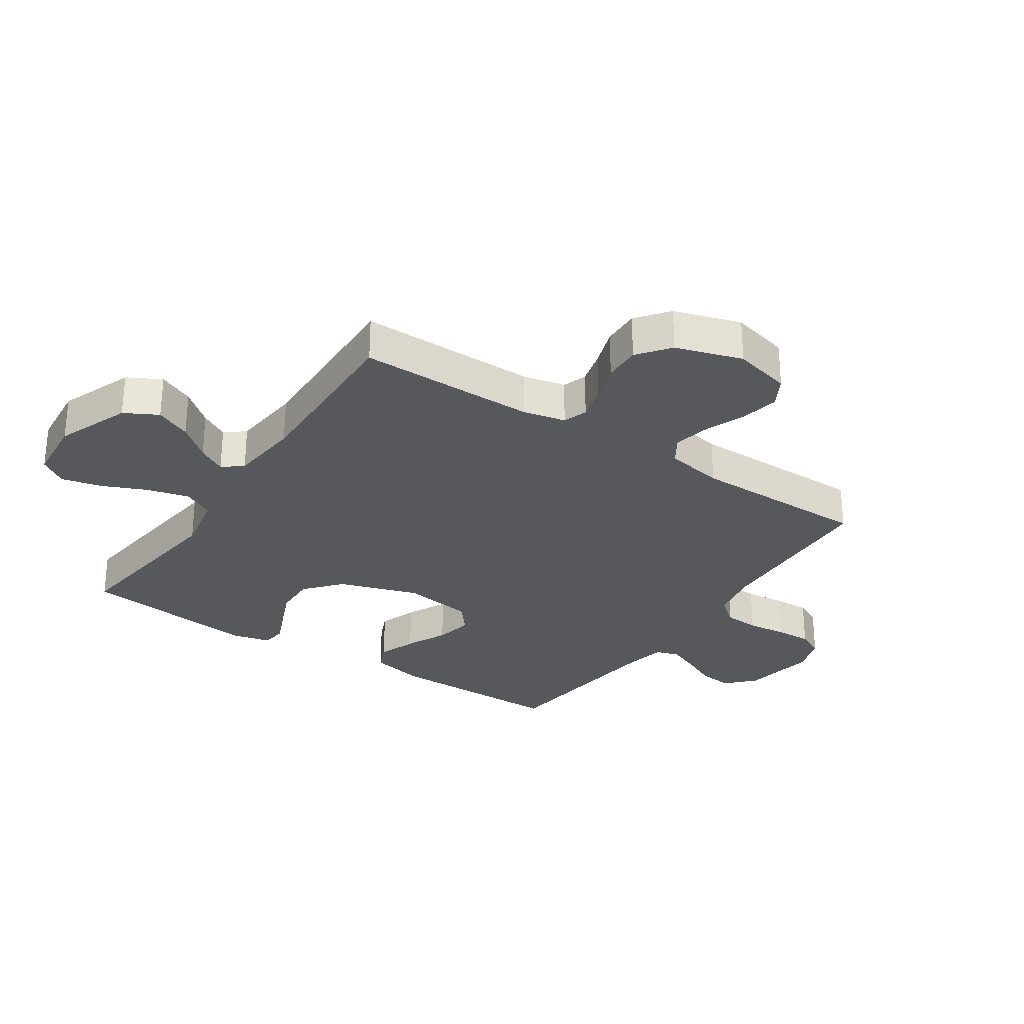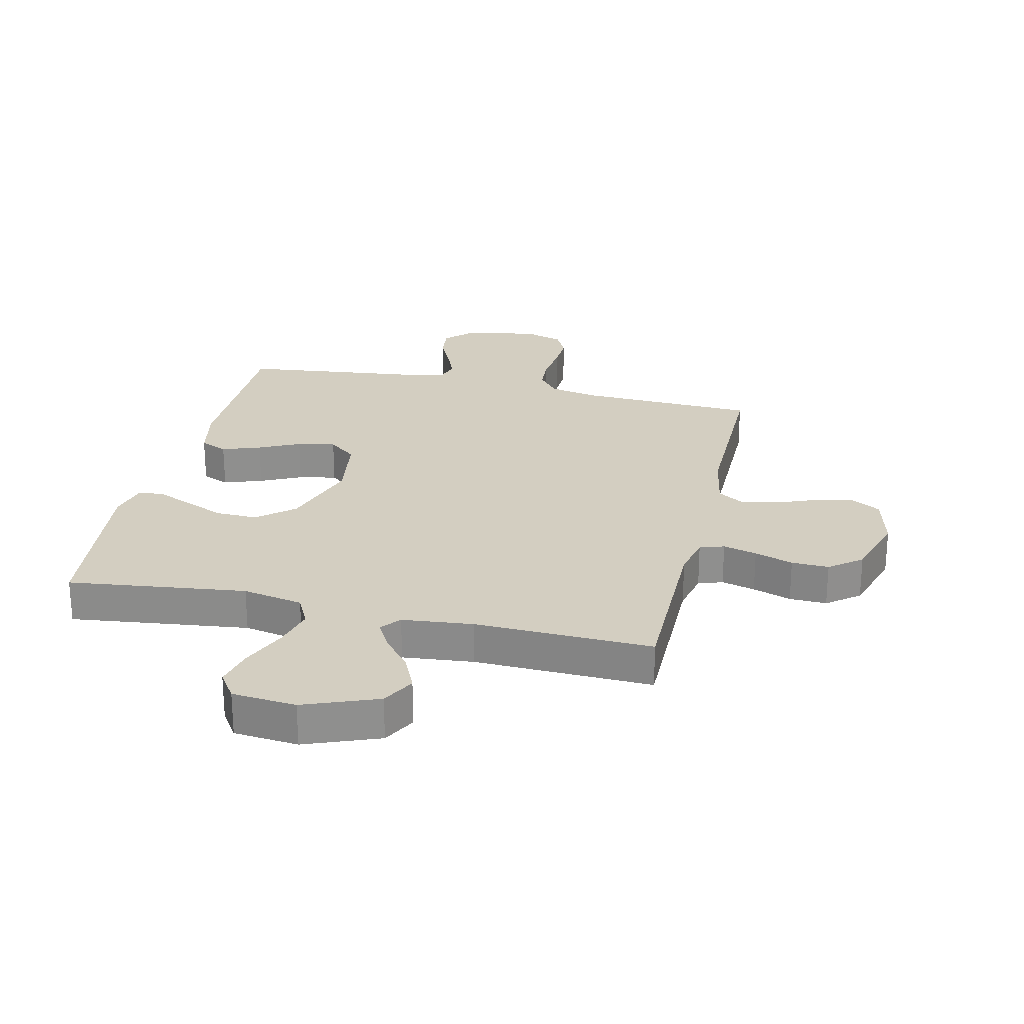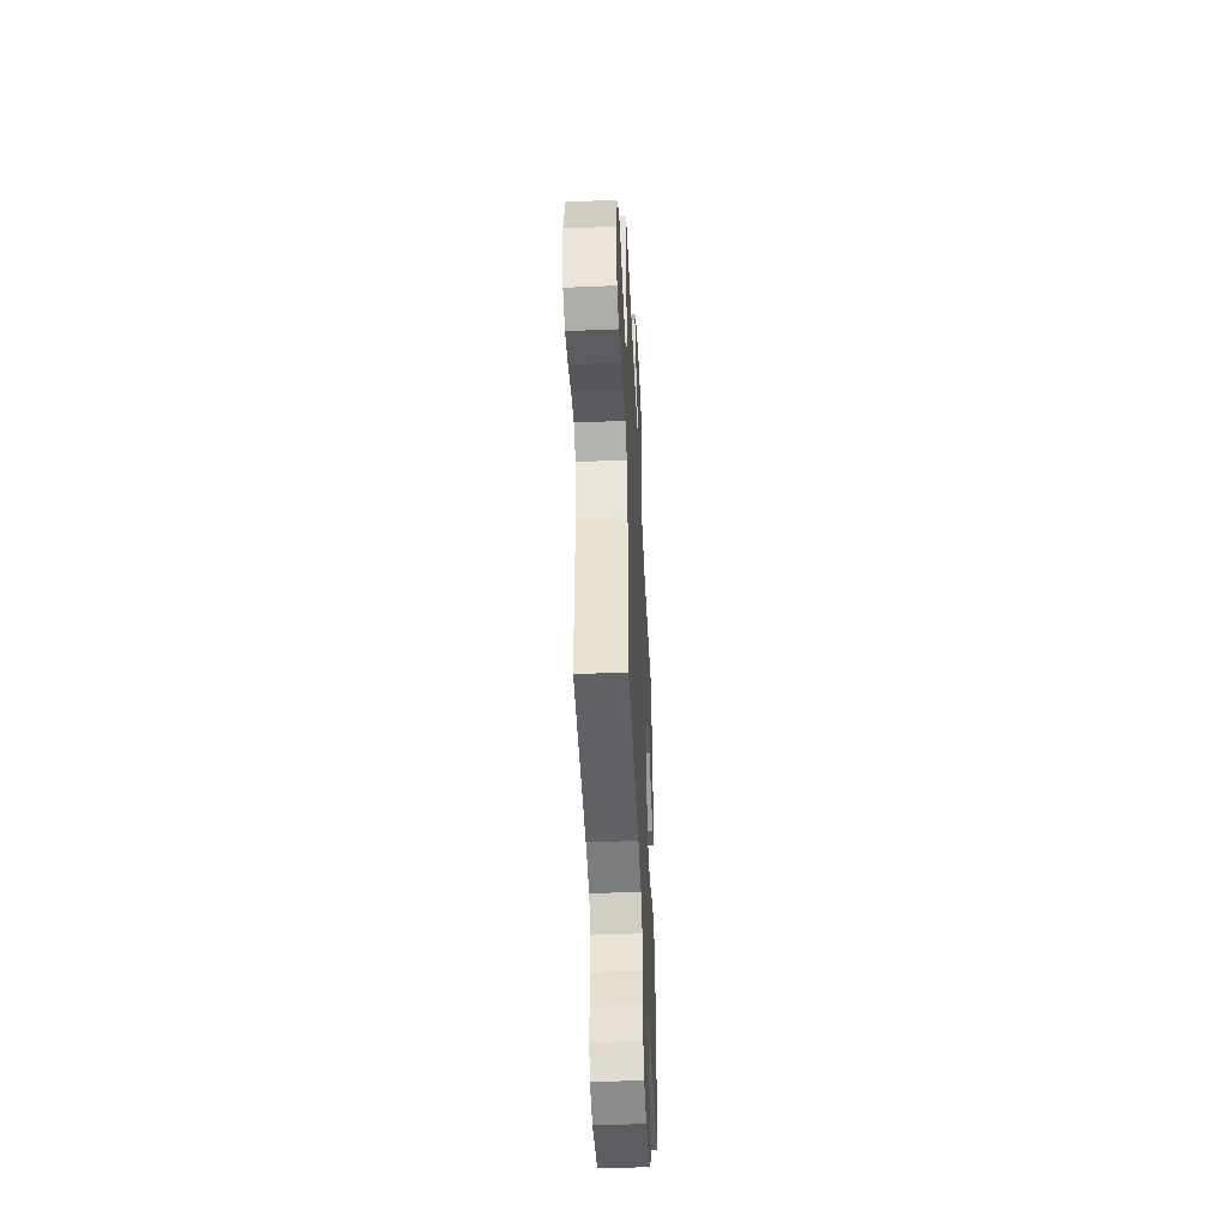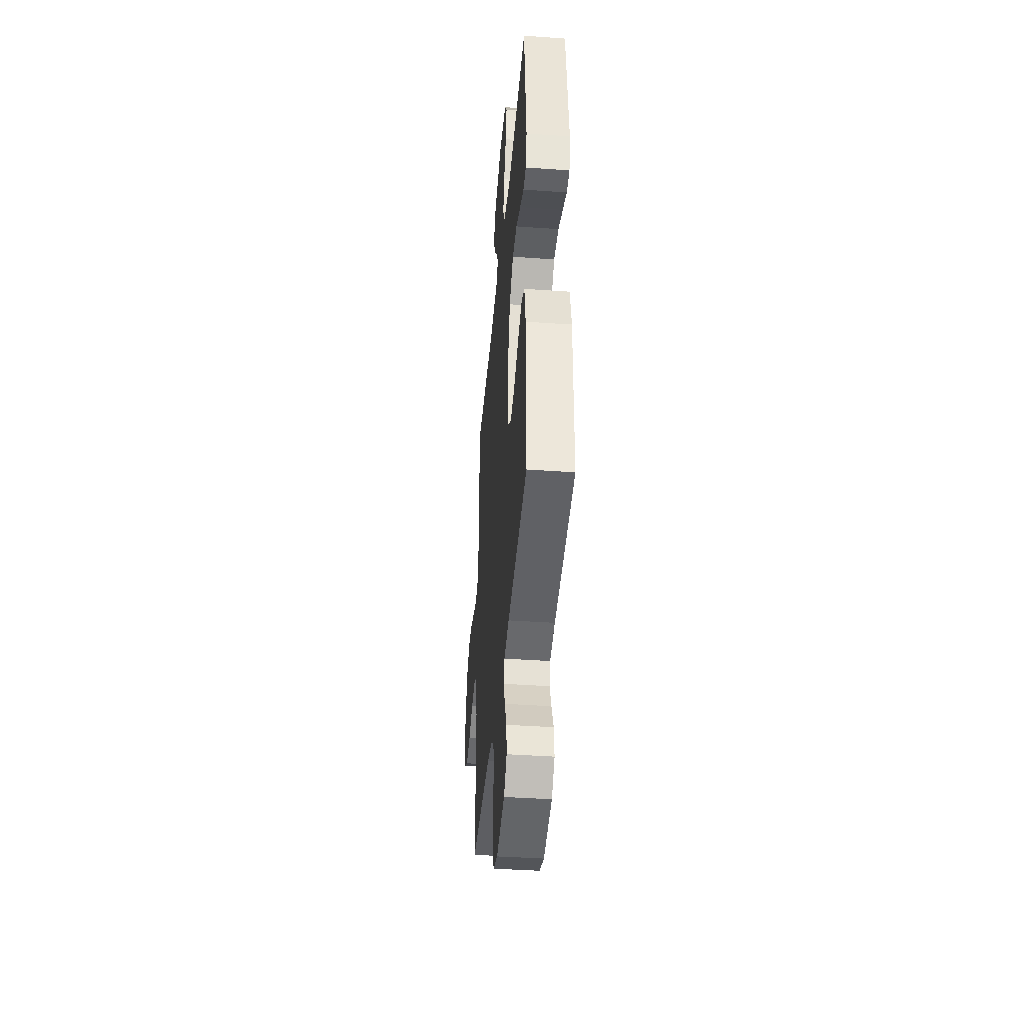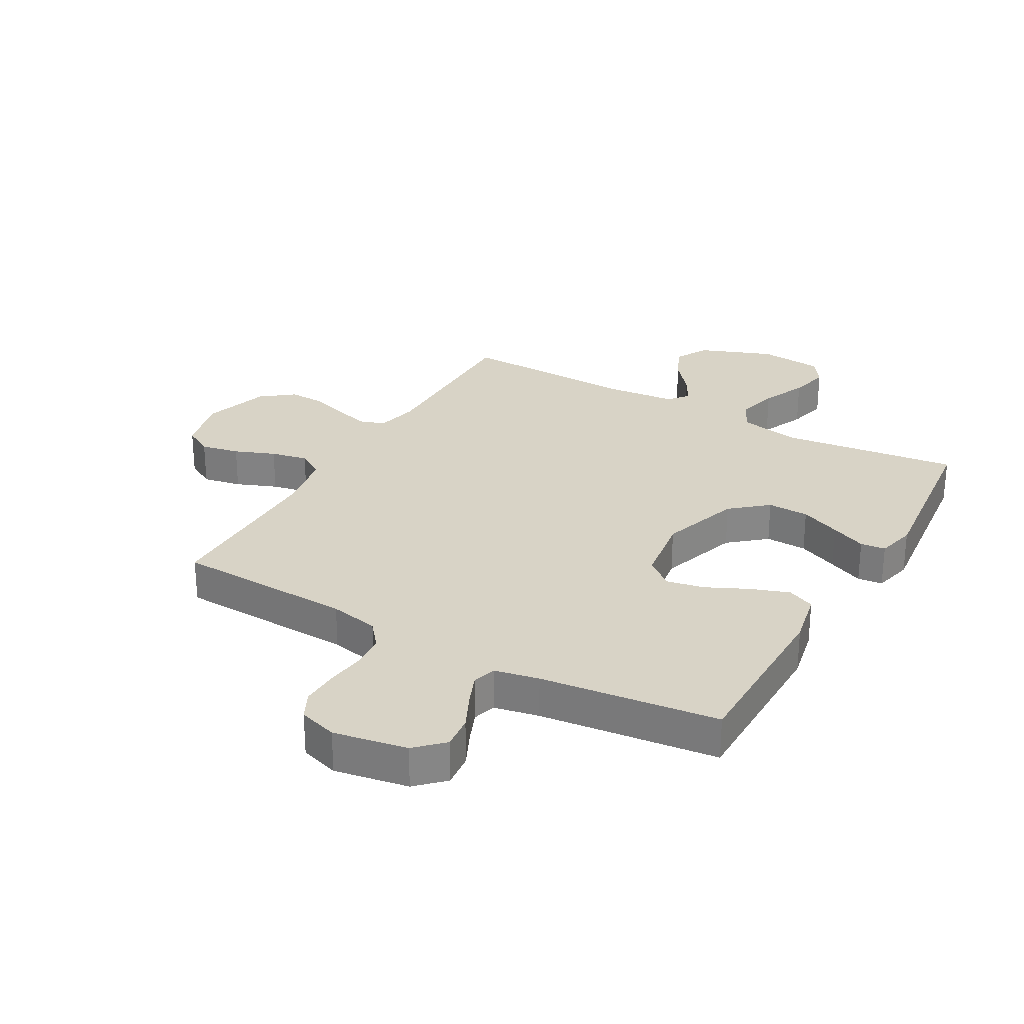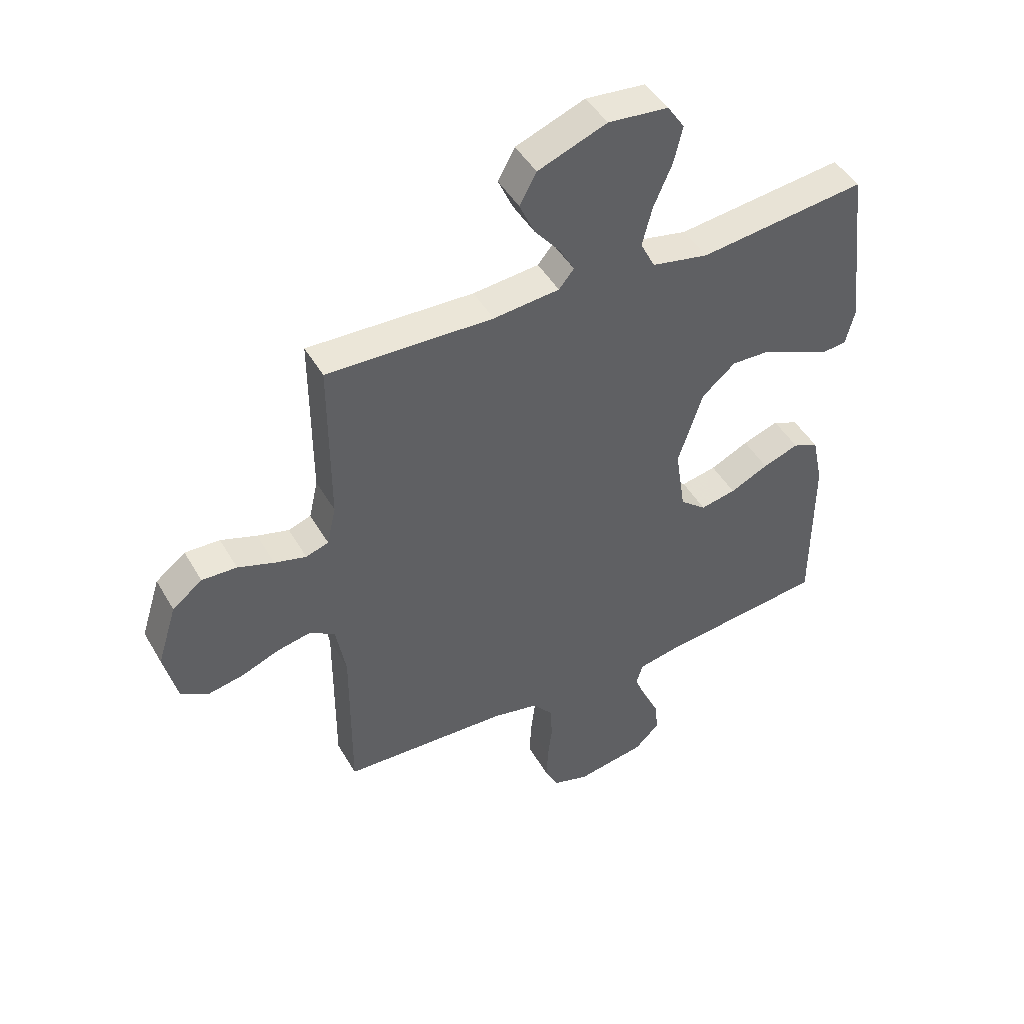
<metadata>
{"format":"obj","ext":"obj","renderer":"f3d","projection":"perspective","resolution":1024,"background":"white","views":[{"elev":-28.8,"azim":56.2,"up":"+Y"},{"elev":25.3,"azim":13.0,"up":"+Y"},{"elev":-47.2,"azim":92.7,"up":"+Z"},{"elev":-41.3,"azim":-94.9,"up":"+Z"},{"elev":27.9,"azim":-150.4,"up":"+Y"},{"elev":45.9,"azim":151.5,"up":"+Z"}]}
</metadata>
<code>
v -0.5 0.07 -0.5
v -0.501 0.07 -0.2
v -0.482 0.07 -0.108
v -0.436 0.07 -0.088
v -0.371 0.07 -0.111
v -0.302 0.07 -0.144
v -0.238 0.07 -0.157
v -0.191 0.07 -0.119
v -0.173 0.07 0
v -0.217 0.07 0.135
v -0.278 0.07 0.187
v -0.348 0.07 0.185
v -0.416 0.07 0.156
v -0.476 0.07 0.13
v -0.518 0.07 0.135
v -0.534 0.07 0.2
v -0.5 0.07 0.5
v -0.2 0.07 0.463
v -0.098 0.07 0.483
v -0.072 0.07 0.535
v -0.09 0.07 0.605
v -0.123 0.07 0.681
v -0.139 0.07 0.748
v -0.108 0.07 0.794
v 0 0.07 0.804
v 0.124 0.07 0.756
v 0.154 0.07 0.7
v 0.127 0.07 0.64
v 0.081 0.07 0.584
v 0.054 0.07 0.536
v 0.081 0.07 0.503
v 0.2 0.07 0.491
v 0.5 0.07 0.5
v 0.499 0.07 0.2
v 0.515 0.07 0.129
v 0.556 0.07 0.115
v 0.613 0.07 0.13
v 0.678 0.07 0.152
v 0.741 0.07 0.154
v 0.795 0.07 0.112
v 0.83 0.07 0
v 0.806 0.07 -0.098
v 0.757 0.07 -0.126
v 0.692 0.07 -0.113
v 0.624 0.07 -0.086
v 0.562 0.07 -0.073
v 0.517 0.07 -0.102
v 0.499 0.07 -0.2
v 0.5 0.07 -0.5
v 0.2 0.07 -0.512
v 0.117 0.07 -0.529
v 0.082 0.07 -0.572
v 0.078 0.07 -0.632
v 0.086 0.07 -0.698
v 0.088 0.07 -0.759
v 0.065 0.07 -0.805
v 0 0.07 -0.825
v -0.124 0.07 -0.803
v -0.169 0.07 -0.759
v -0.163 0.07 -0.702
v -0.135 0.07 -0.643
v -0.113 0.07 -0.589
v -0.125 0.07 -0.55
v -0.2 0.07 -0.535
v -0.5 0 -0.5
v -0.501 0 -0.2
v -0.482 0 -0.108
v -0.436 0 -0.088
v -0.371 0 -0.111
v -0.302 0 -0.144
v -0.238 0 -0.157
v -0.191 0 -0.119
v -0.173 0 0
v -0.217 0 0.135
v -0.278 0 0.187
v -0.348 0 0.185
v -0.416 0 0.156
v -0.476 0 0.13
v -0.518 0 0.135
v -0.534 0 0.2
v -0.5 0 0.5
v -0.2 0 0.463
v -0.098 0 0.483
v -0.072 0 0.535
v -0.09 0 0.605
v -0.123 0 0.681
v -0.139 0 0.748
v -0.108 0 0.794
v 0 0 0.804
v 0.124 0 0.756
v 0.154 0 0.7
v 0.127 0 0.64
v 0.081 0 0.584
v 0.054 0 0.536
v 0.081 0 0.503
v 0.2 0 0.491
v 0.5 0 0.5
v 0.499 0 0.2
v 0.515 0 0.129
v 0.556 0 0.115
v 0.613 0 0.13
v 0.678 0 0.152
v 0.741 0 0.154
v 0.795 0 0.112
v 0.83 0 0
v 0.806 0 -0.098
v 0.757 0 -0.126
v 0.692 0 -0.113
v 0.624 0 -0.086
v 0.562 0 -0.073
v 0.517 0 -0.102
v 0.499 0 -0.2
v 0.5 0 -0.5
v 0.2 0 -0.512
v 0.117 0 -0.529
v 0.082 0 -0.572
v 0.078 0 -0.632
v 0.086 0 -0.698
v 0.088 0 -0.759
v 0.065 0 -0.805
v 0 0 -0.825
v -0.124 0 -0.803
v -0.169 0 -0.759
v -0.163 0 -0.702
v -0.135 0 -0.643
v -0.113 0 -0.589
v -0.125 0 -0.55
v -0.2 0 -0.535
f 58 59 60 61
f 58 61 62
f 57 58 62
f 56 57 62 63
f 53 54 55 56
f 52 53 56 63
f 48 49 50
f 47 48 50 51
f 42 43 44 45
f 42 45 46
f 41 42 46
f 40 41 46
f 37 38 39 40
f 36 37 40 46
f 35 36 46 47
f 32 33 34
f 31 32 34 35
f 26 27 28 29
f 26 29 30
f 25 26 30
f 24 25 30
f 21 22 23 24
f 20 21 24 30
f 19 20 30 31
f 15 16 17 18
f 13 14 15 18
f 12 13 18 19
f 11 12 19 31
f 3 4 5 6
f 3 6 7
f 64 1 2 3
f 64 3 7
f 51 52 63 64
f 51 64 7 8
f 47 51 8 9
f 35 47 9 10
f 10 11 31 35
f 125 124 123 122
f 126 125 122
f 126 122 121
f 127 126 121 120
f 120 119 118 117
f 127 120 117 116
f 114 113 112
f 115 114 112 111
f 109 108 107 106
f 110 109 106
f 110 106 105
f 110 105 104
f 104 103 102 101
f 110 104 101 100
f 111 110 100 99
f 98 97 96
f 99 98 96 95
f 93 92 91 90
f 94 93 90
f 94 90 89
f 94 89 88
f 88 87 86 85
f 94 88 85 84
f 95 94 84 83
f 82 81 80 79
f 82 79 78 77
f 83 82 77 76
f 95 83 76 75
f 70 69 68 67
f 71 70 67
f 67 66 65 128
f 71 67 128
f 128 127 116 115
f 72 71 128 115
f 73 72 115 111
f 74 73 111 99
f 99 95 75 74
f 1 65 66 2
f 2 66 67 3
f 3 67 68 4
f 4 68 69 5
f 5 69 70 6
f 6 70 71 7
f 7 71 72 8
f 8 72 73 9
f 9 73 74 10
f 10 74 75 11
f 11 75 76 12
f 12 76 77 13
f 13 77 78 14
f 14 78 79 15
f 15 79 80 16
f 16 80 81 17
f 17 81 82 18
f 18 82 83 19
f 19 83 84 20
f 20 84 85 21
f 21 85 86 22
f 22 86 87 23
f 23 87 88 24
f 24 88 89 25
f 25 89 90 26
f 26 90 91 27
f 27 91 92 28
f 28 92 93 29
f 29 93 94 30
f 30 94 95 31
f 31 95 96 32
f 32 96 97 33
f 33 97 98 34
f 34 98 99 35
f 35 99 100 36
f 36 100 101 37
f 37 101 102 38
f 38 102 103 39
f 39 103 104 40
f 40 104 105 41
f 41 105 106 42
f 42 106 107 43
f 43 107 108 44
f 44 108 109 45
f 45 109 110 46
f 46 110 111 47
f 47 111 112 48
f 48 112 113 49
f 49 113 114 50
f 50 114 115 51
f 51 115 116 52
f 52 116 117 53
f 53 117 118 54
f 54 118 119 55
f 55 119 120 56
f 56 120 121 57
f 57 121 122 58
f 58 122 123 59
f 59 123 124 60
f 60 124 125 61
f 61 125 126 62
f 62 126 127 63
f 63 127 128 64
f 64 128 65 1

</code>
